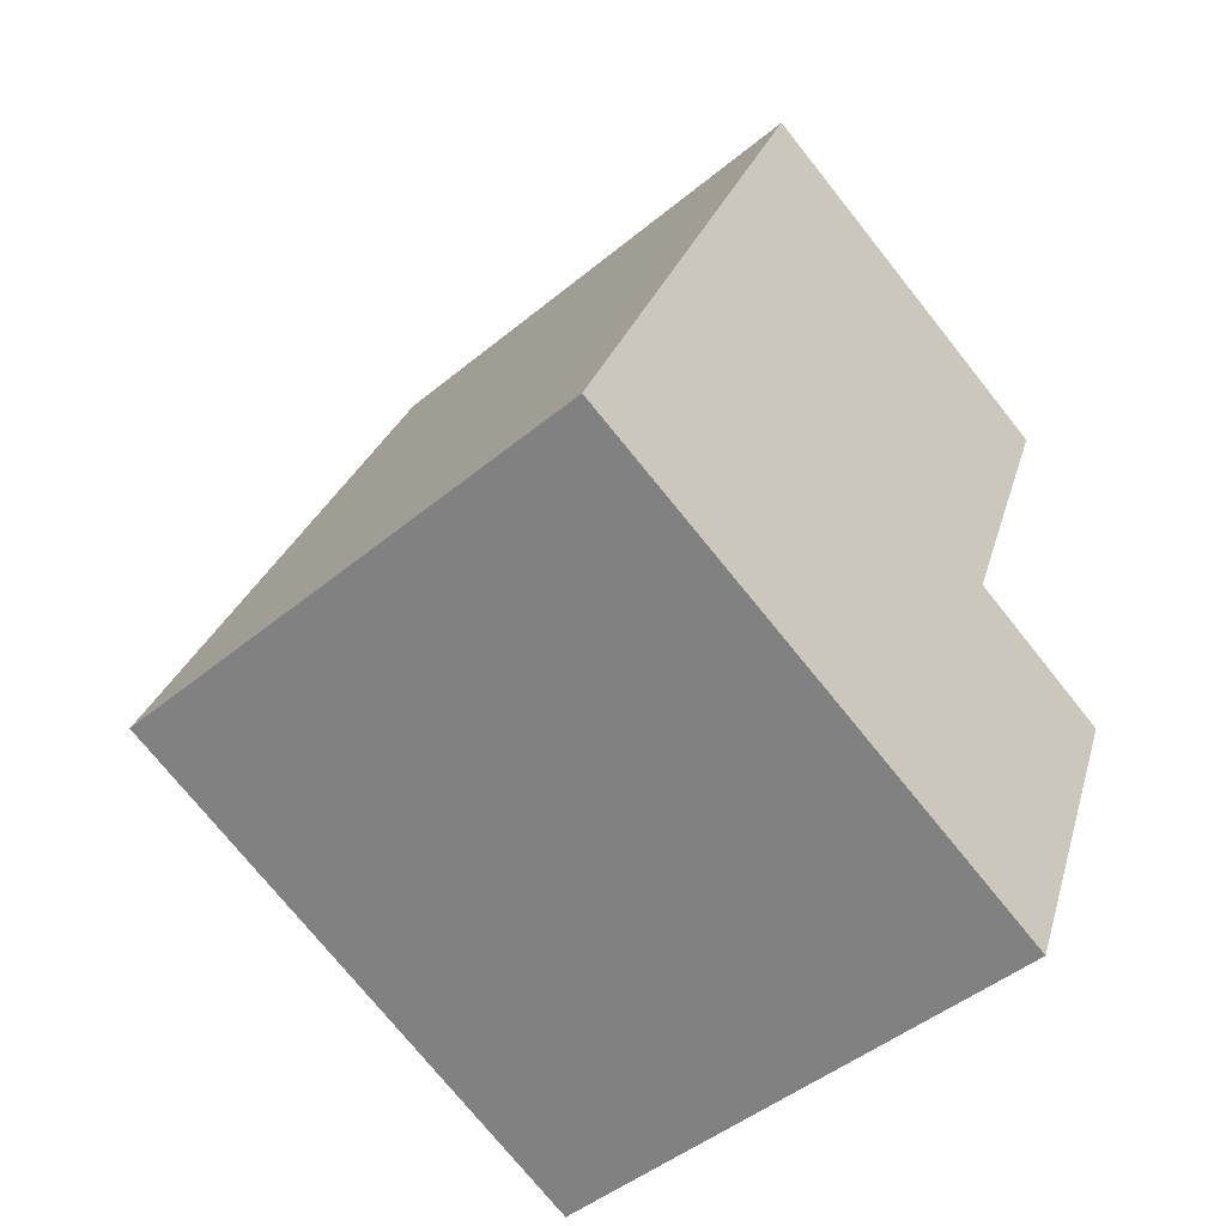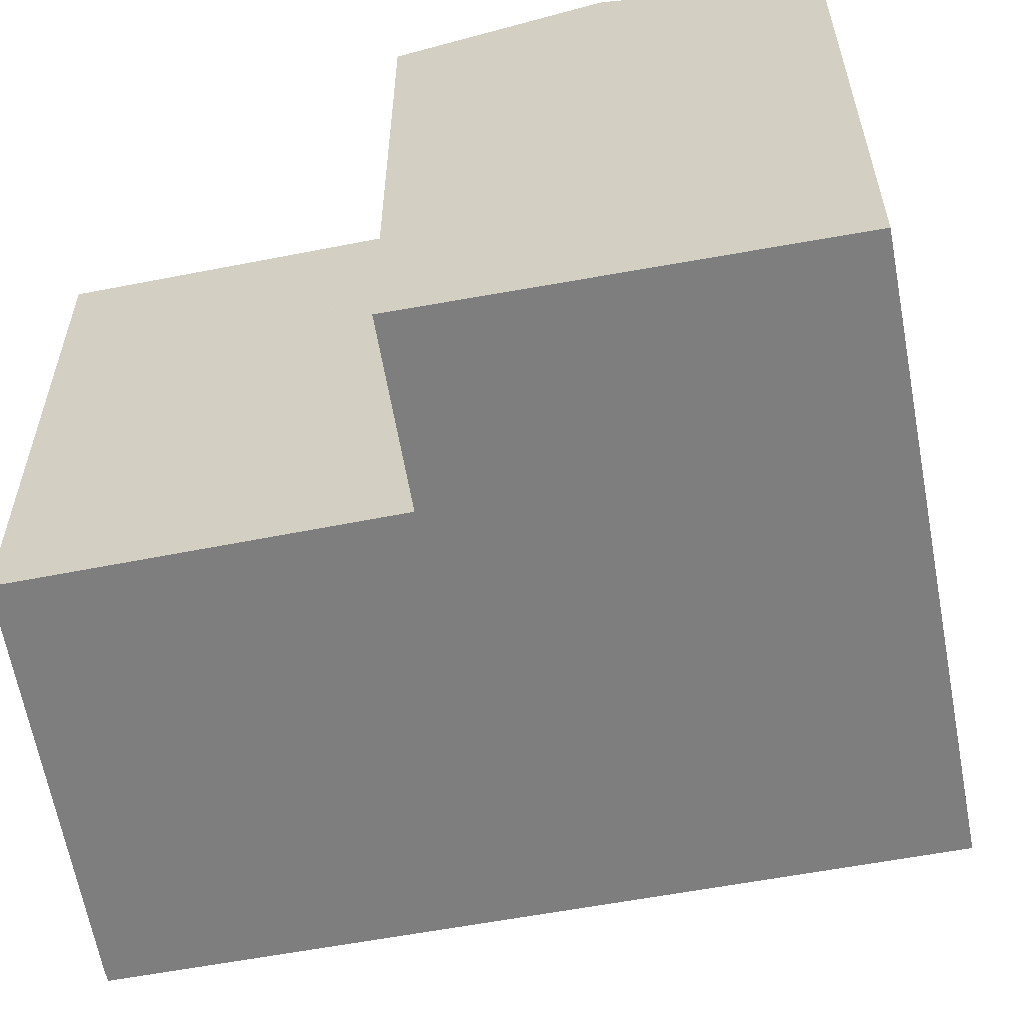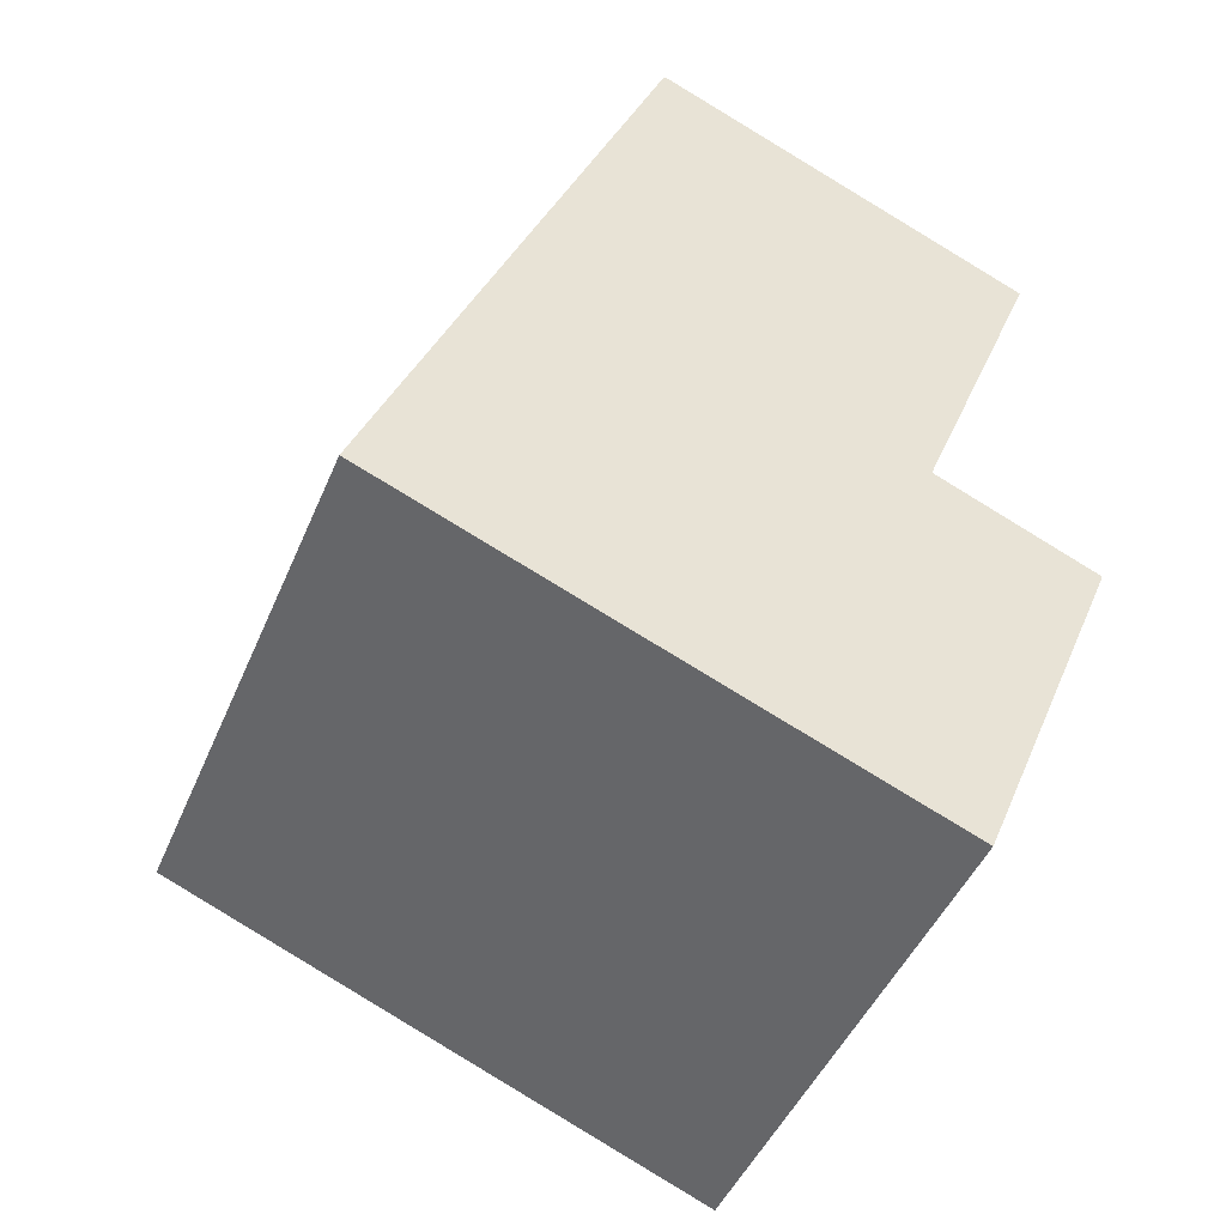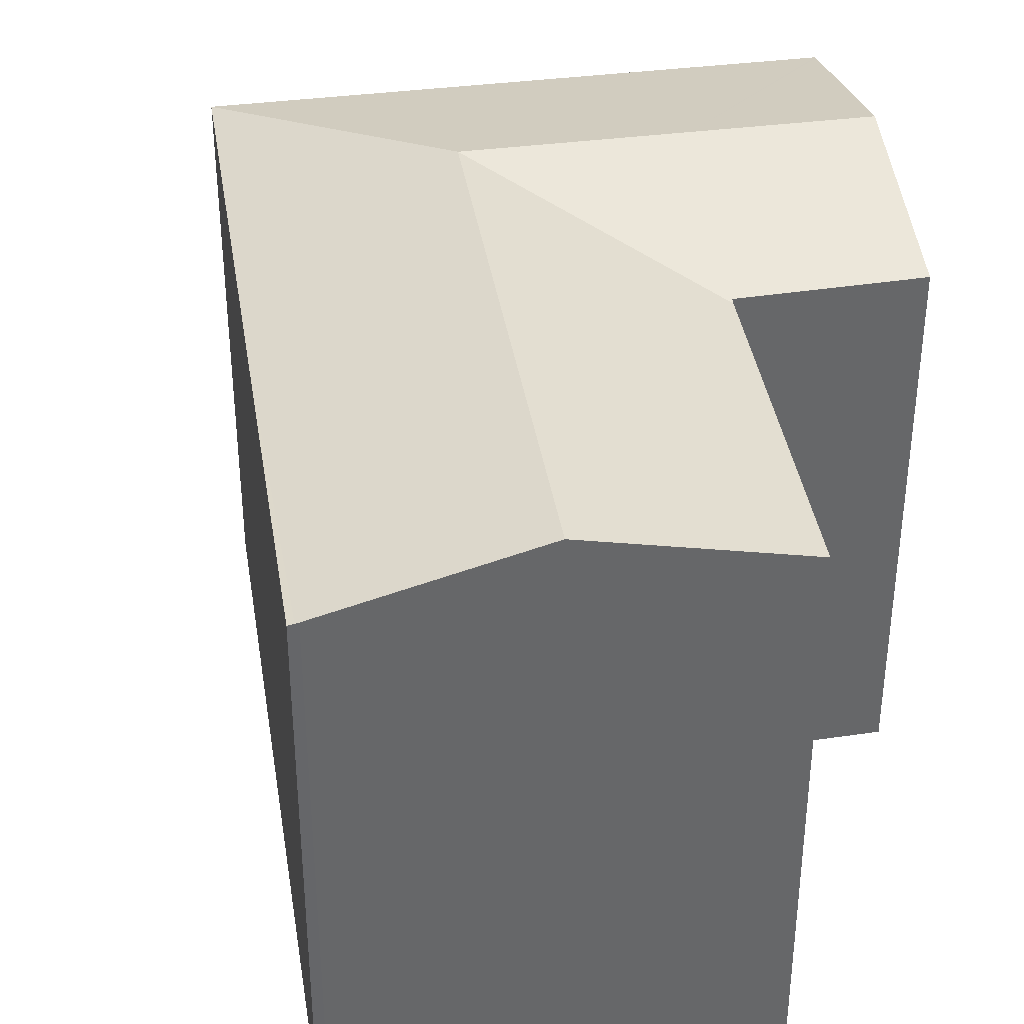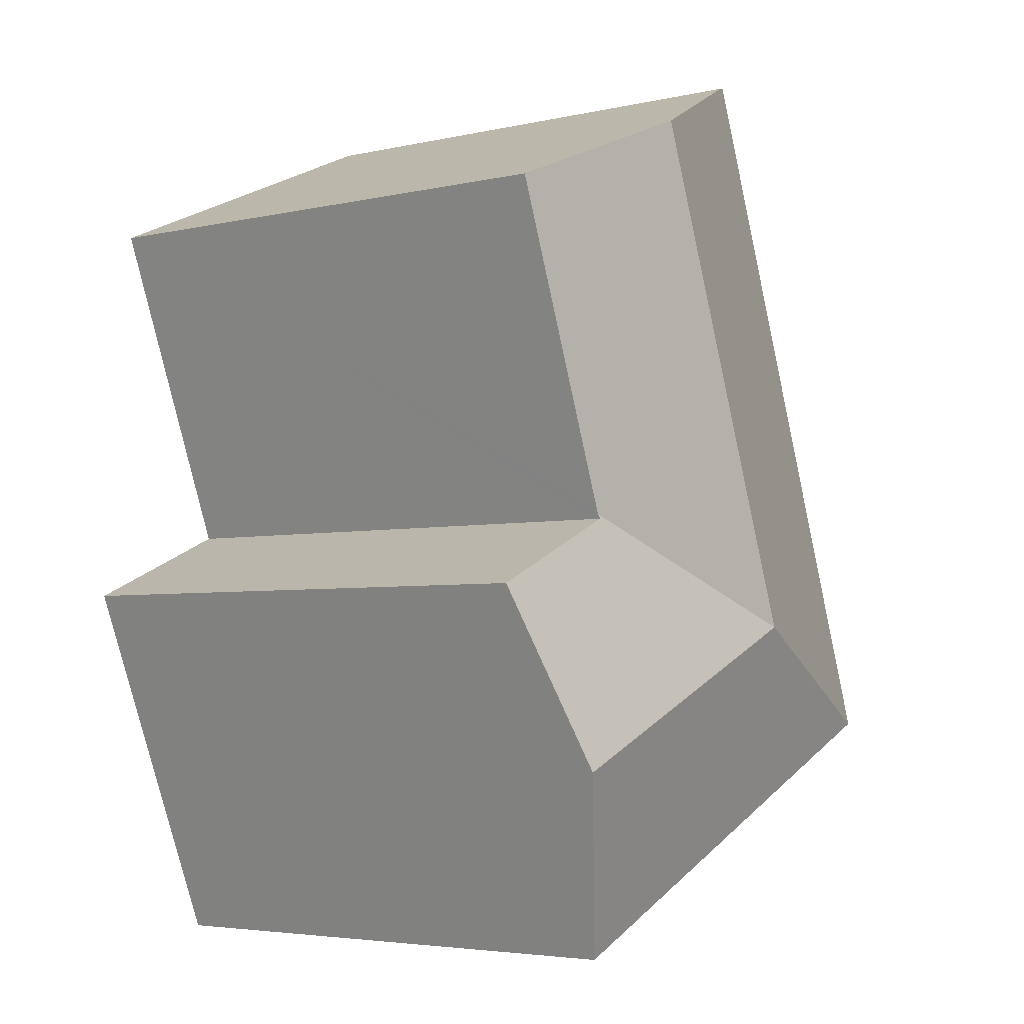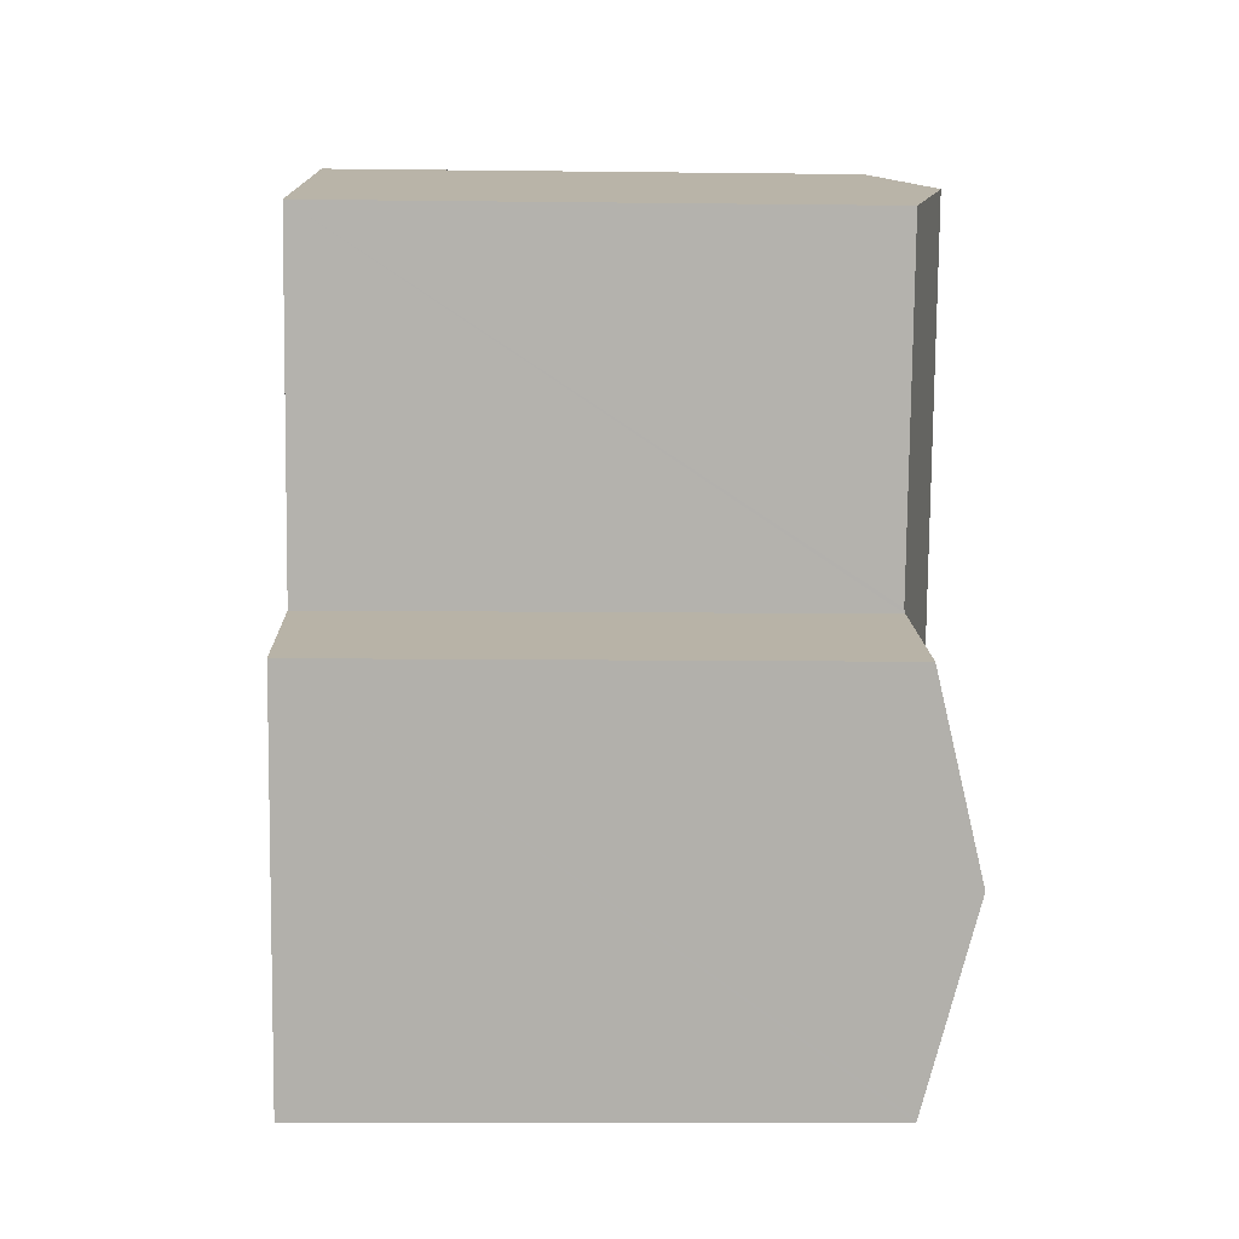
<metadata>
{"format":"obj","ext":"obj","renderer":"f3d","projection":"perspective","resolution":1024,"background":"white","views":[{"elev":-47.1,"azim":-47.0,"up":"+Z"},{"elev":-59.5,"azim":123.0,"up":"+Y"},{"elev":-46.2,"azim":-22.1,"up":"+Z"},{"elev":38.5,"azim":12.9,"up":"+Y"},{"elev":-4.4,"azim":125.8,"up":"+Z"},{"elev":-10.8,"azim":88.3,"up":"+Z"}]}
</metadata>
<code>
v  9.095 16.79 22.08
v  4.763 16.75 11.83
v  8.915 16.75 22.14
v  9.197 16.82 22.04
v  14.89 18.32 19.51
v  0 16.75 1.026e-15
v  10.8 18.32 9.361
v  8.403 18.32 3.4
v  20.79 16.77 16.9
v  16.85 16.75 6.891
v  16.82 16.75 6.807
v  16.76 16.79 6.661
v  14.54 18.32 0.895
v  16.84 16.79 6.624
v  21.82 16.82 4.457
v  19.5 18.32 -1.135
v  12.17 16.75 -4.972
v  17.09 16.75 -6.98
v  17.12 16.77 -6.897
v  9.197 -1.35e-15 22.04
v  8.915 -1.356e-15 22.14
v  9.095 -1.352e-15 22.08
v  20.79 -1.035e-15 16.9
v  14.89 -1.195e-15 19.51
v  21.82 -2.729e-16 4.457
v  16.76 -4.079e-16 6.661
v  16.84 -4.056e-16 6.624
v  16.85 -4.22e-16 6.891
v  16.82 -4.168e-16 6.807
v  17.09 4.274e-16 -6.98
v  19.5 6.95e-17 -1.135
v  17.12 4.223e-16 -6.897
v  0 0 0
v  12.17 3.044e-16 -4.972
v  4.763 -7.243e-16 11.83
g defaultobject
f 1 2 3
f 2 1 4
f 2 4 5
f 2 5 6
f 6 5 7
f 6 7 8
f 9 7 5
f 7 9 10
f 7 10 8
f 8 10 11
f 8 12 13
f 12 8 11
f 13 12 14
f 13 14 15
f 13 15 16
f 8 17 6
f 17 8 13
f 17 13 18
f 18 13 19
f 19 13 16
f 1 20 4
f 20 1 3
f 20 3 21
f 20 21 22
f 20 5 4
f 5 20 9
f 9 20 23
f 23 20 24
f 14 25 15
f 25 14 12
f 25 12 26
f 25 26 27
f 23 10 9
f 10 23 11
f 11 23 12
f 12 23 28
f 12 28 26
f 26 28 29
f 25 16 15
f 16 25 19
f 19 25 18
f 18 25 30
f 30 25 31
f 30 31 32
f 30 17 18
f 17 30 6
f 6 30 33
f 33 30 34
f 2 21 3
f 21 2 6
f 21 6 35
f 35 6 33
f 32 34 30
f 34 32 31
f 34 31 33
f 33 31 25
f 33 25 27
f 33 27 26
f 33 26 28
f 33 28 23
f 33 23 35
f 35 23 24
f 35 24 21
f 21 24 22
f 22 24 20

</code>
